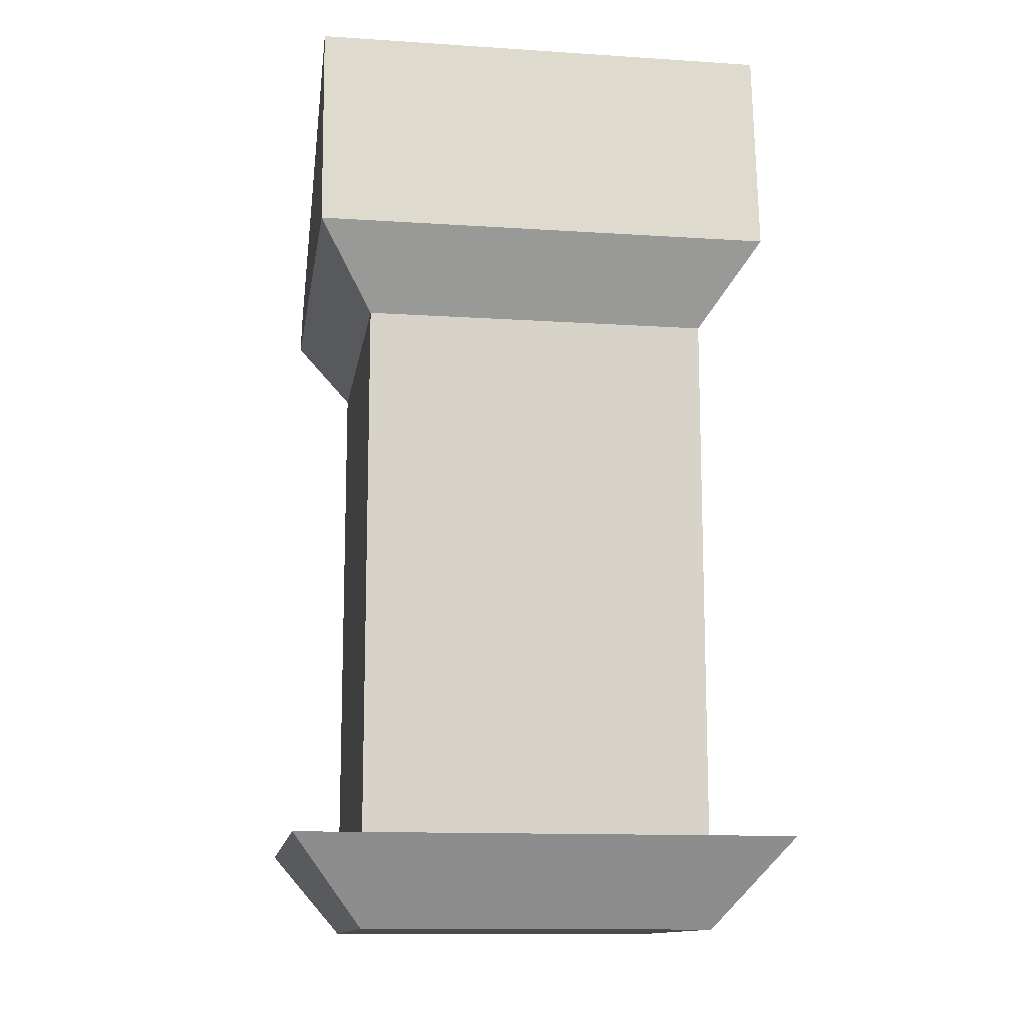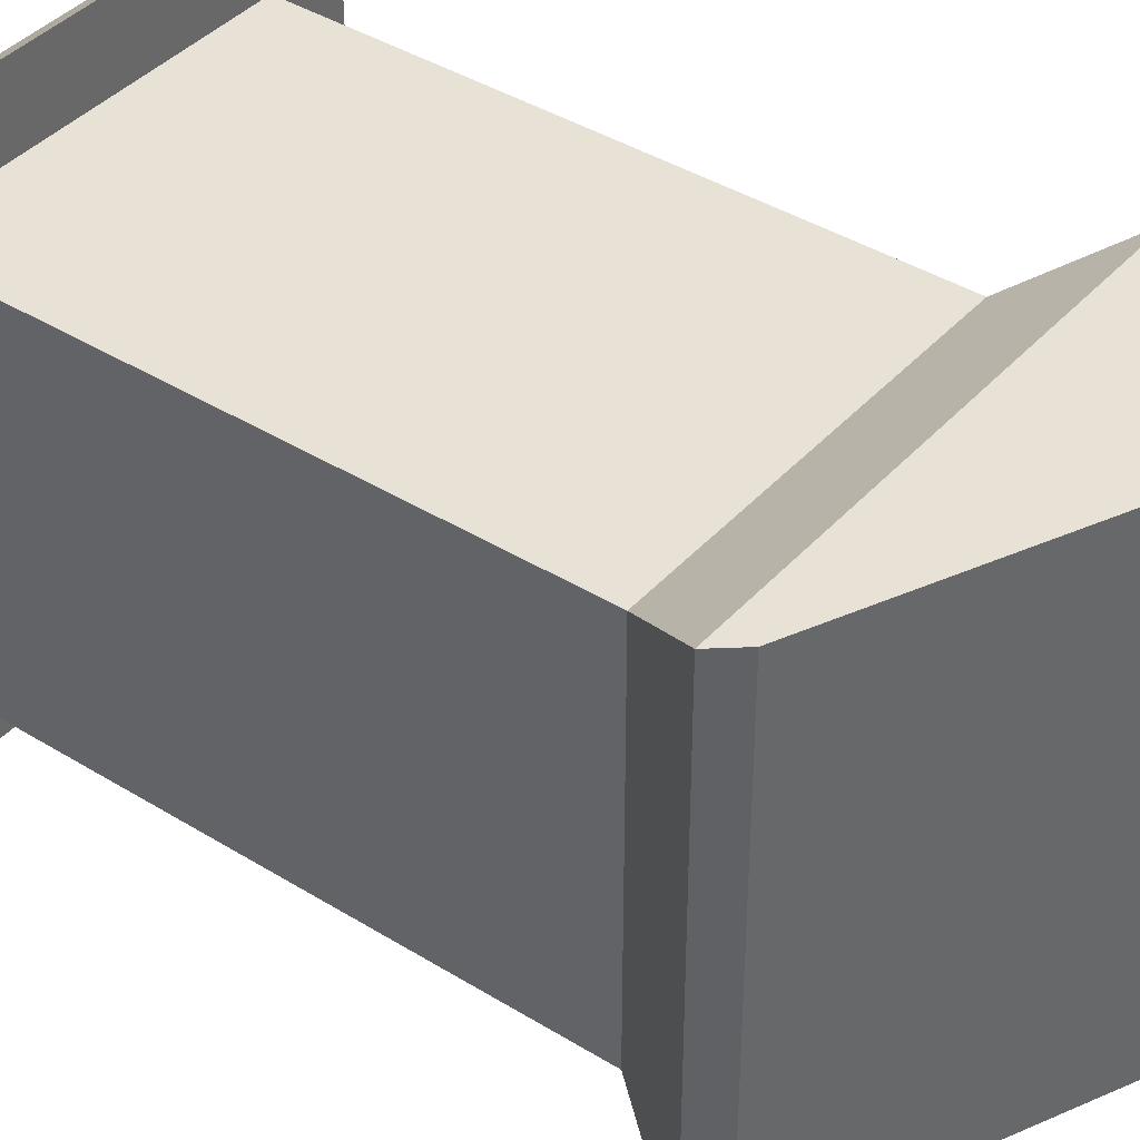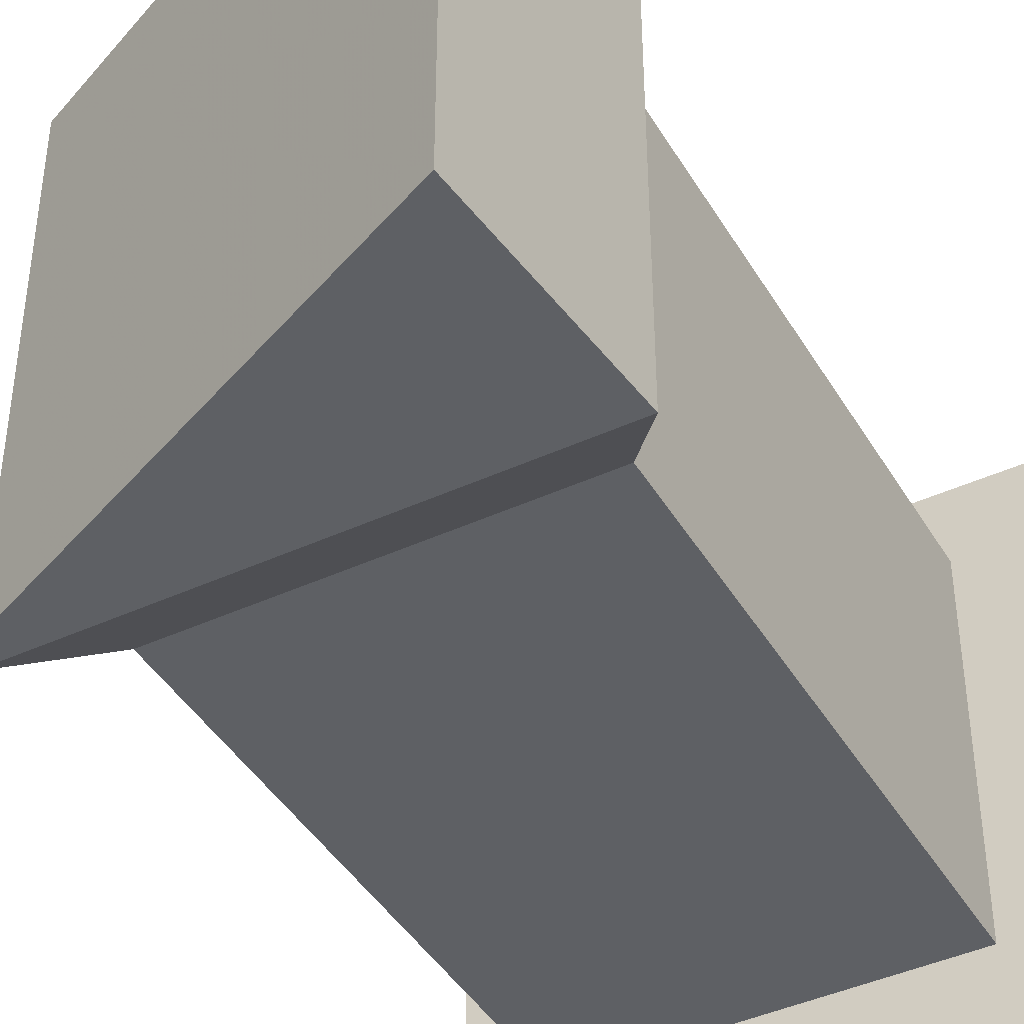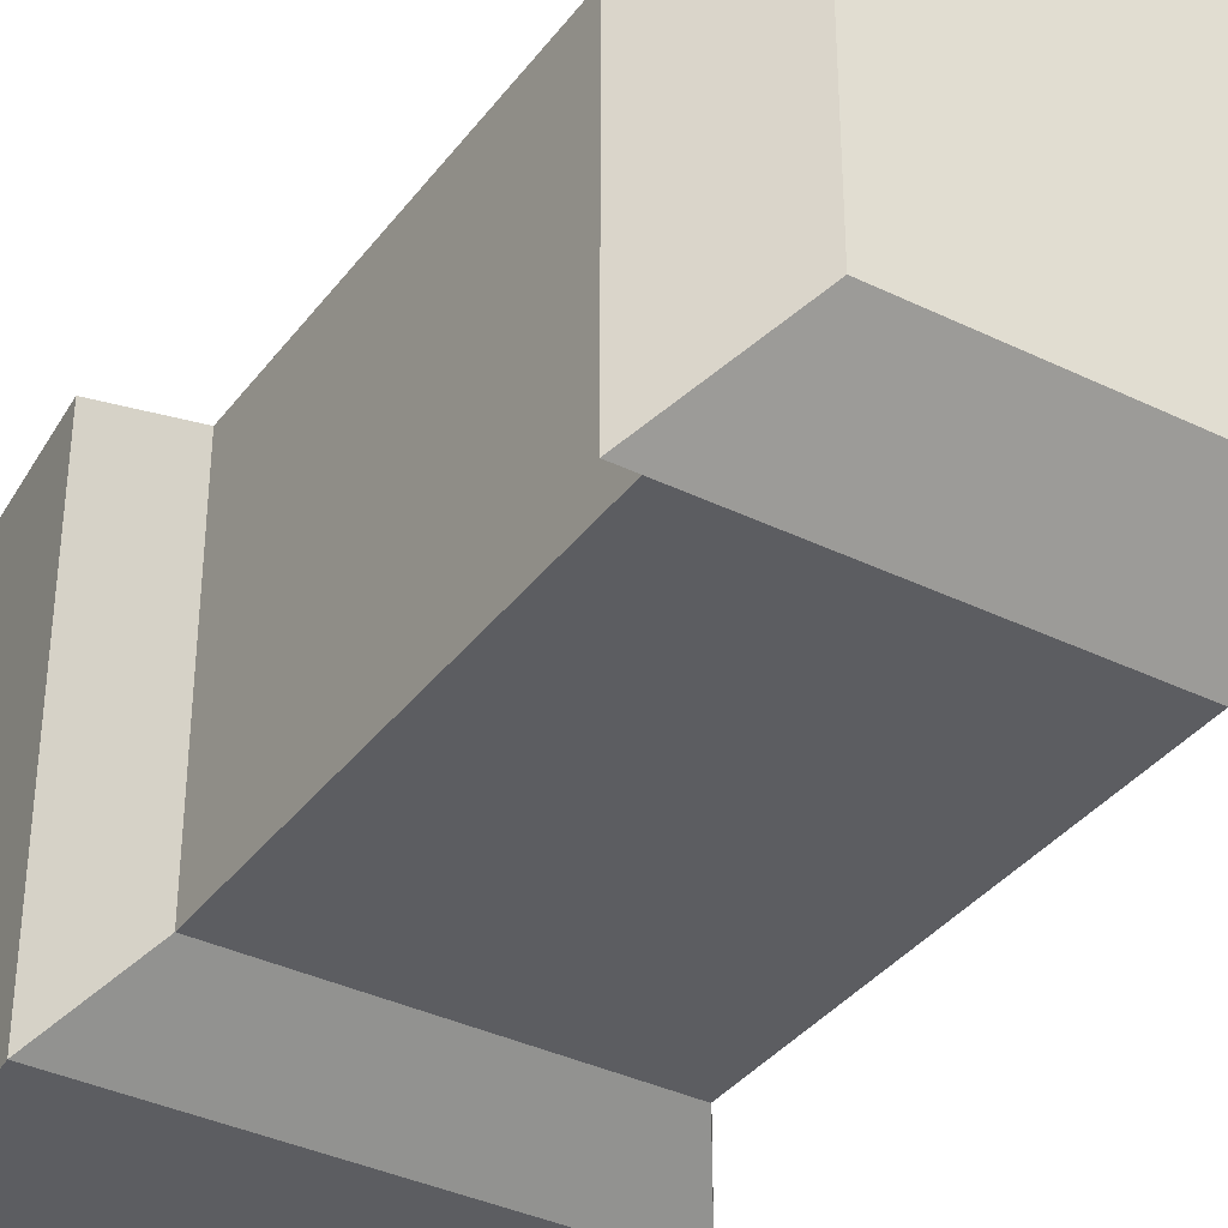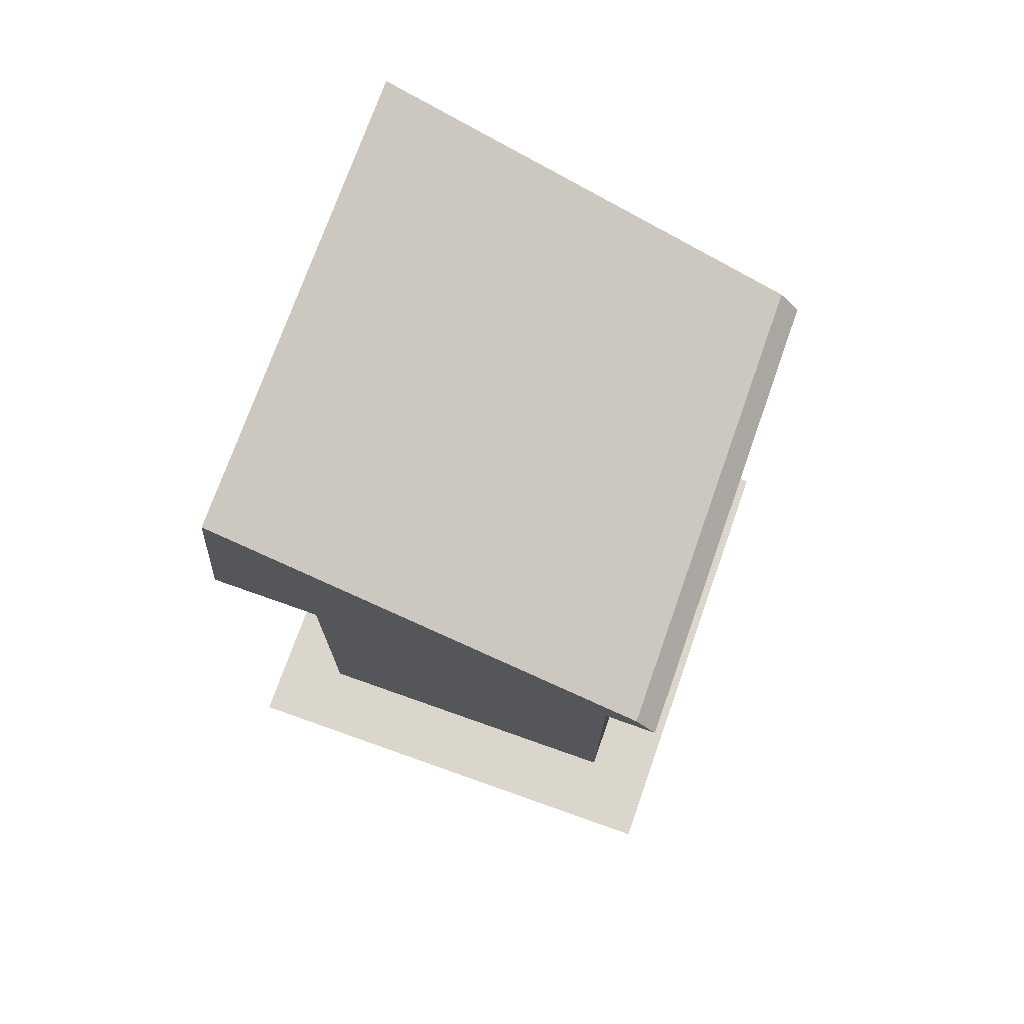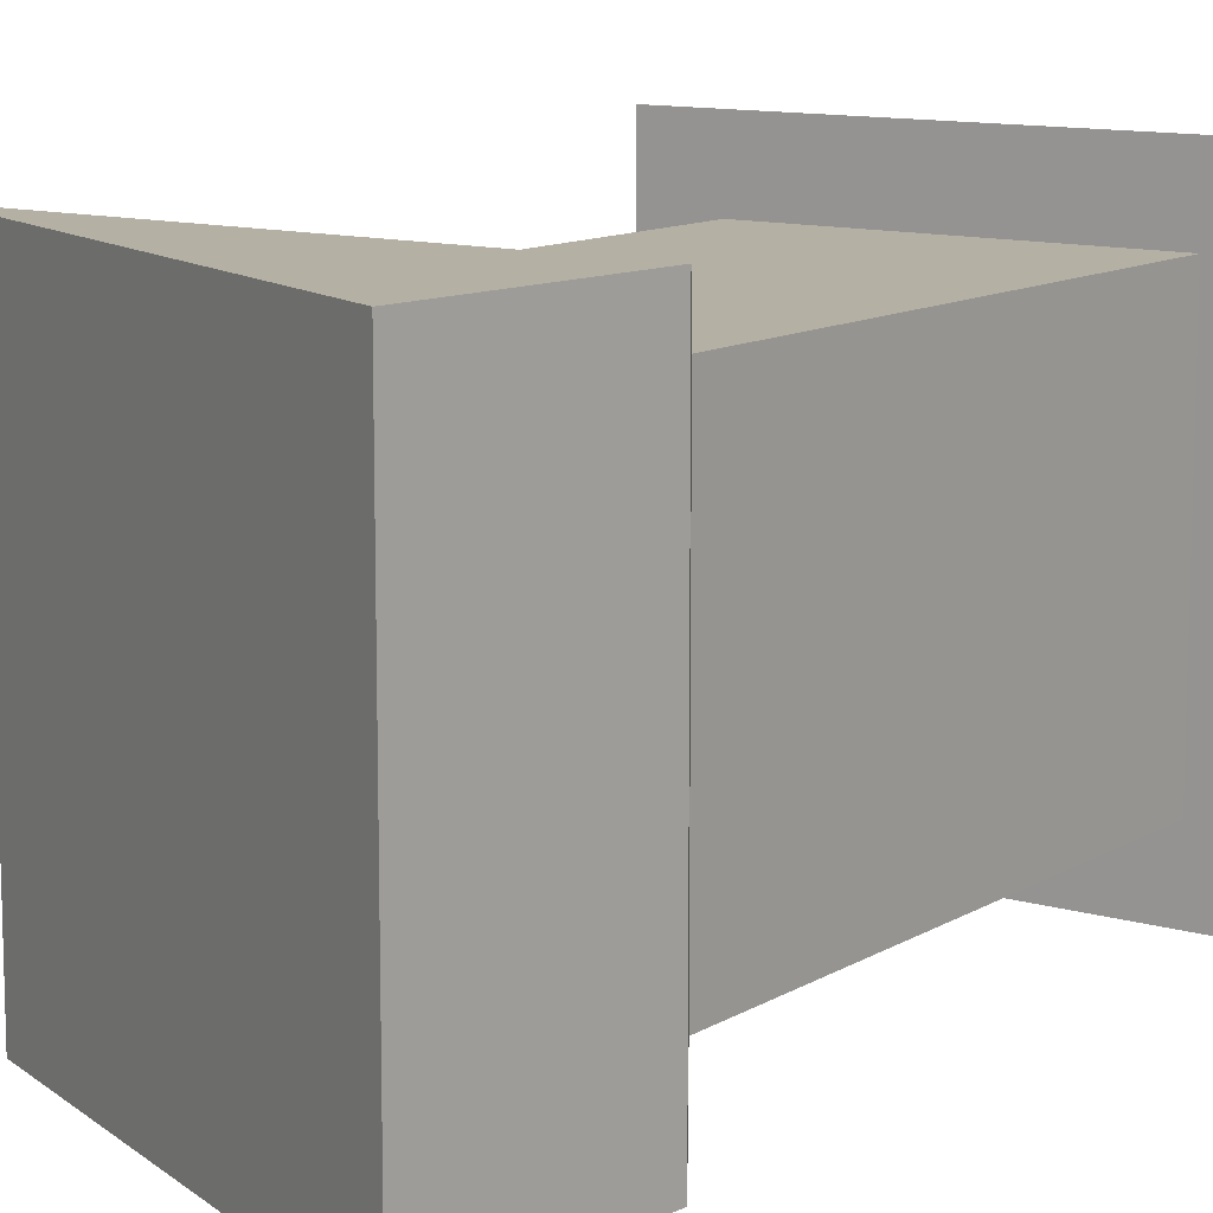
<metadata>
{"format":"obj","ext":"obj","renderer":"f3d","projection":"perspective","resolution":1024,"background":"white","views":[{"elev":-12.8,"azim":-98.6,"up":"+Y"},{"elev":40.3,"azim":127.3,"up":"+Z"},{"elev":-42.9,"azim":-151.3,"up":"+Z"},{"elev":-36.6,"azim":-32.3,"up":"+Z"},{"elev":73.7,"azim":19.5,"up":"+Y"},{"elev":11.5,"azim":-144.4,"up":"+Z"}]}
</metadata>
<code>
o Cube
v 1.839 2.882 -1.87
v 1.839 -2.882 -1.87
v 1.839 2.882 1.87
v 1.839 -2.882 1.87
v -1.839 2.882 -1.87
v -1.839 -2.882 -1.87
v -1.839 2.882 1.87
v -1.839 -2.882 1.87
v 1.839 -3.829 -1.87
v 1.839 -3.829 1.87
v -1.839 -3.829 -1.87
v -1.839 -3.829 1.87
v -2.585 -2.882 -2.629
v 2.585 -2.882 -2.629
v 2.585 -2.882 2.629
v -2.585 -2.882 2.629
v 1.839 2.882 -1.87
v 1.839 2.882 1.87
v -1.839 2.882 -1.87
v -1.839 2.882 1.87
v 2.424 3.747 -2.465
v 2.424 3.747 2.465
v -2.424 3.747 -2.465
v -2.424 3.747 2.465
v 2.209 4.002 -2.465
v 2.209 4.002 2.465
v -2.209 5.997 -2.465
v -2.209 5.997 2.465
f 1 18 17
f 8 3 4
f 6 7 8
f 13 9 14
f 4 1 2
f 2 5 6
f 12 9 11
f 15 12 16
f 16 11 13
f 14 10 15
f 2 15 4
f 8 13 6
f 4 16 8
f 6 14 2
f 18 21 17
f 5 17 19
f 3 20 18
f 7 19 20
f 23 28 24
f 19 24 20
f 20 22 18
f 17 23 19
f 26 27 25
f 24 26 22
f 23 25 27
f 22 25 21
f 1 3 18
f 8 7 3
f 6 5 7
f 13 11 9
f 4 3 1
f 2 1 5
f 12 10 9
f 15 10 12
f 16 12 11
f 14 9 10
f 2 14 15
f 8 16 13
f 4 15 16
f 6 13 14
f 18 22 21
f 5 1 17
f 3 7 20
f 7 5 19
f 23 27 28
f 19 23 24
f 20 24 22
f 17 21 23
f 26 28 27
f 24 28 26
f 23 21 25
f 22 26 25

</code>
